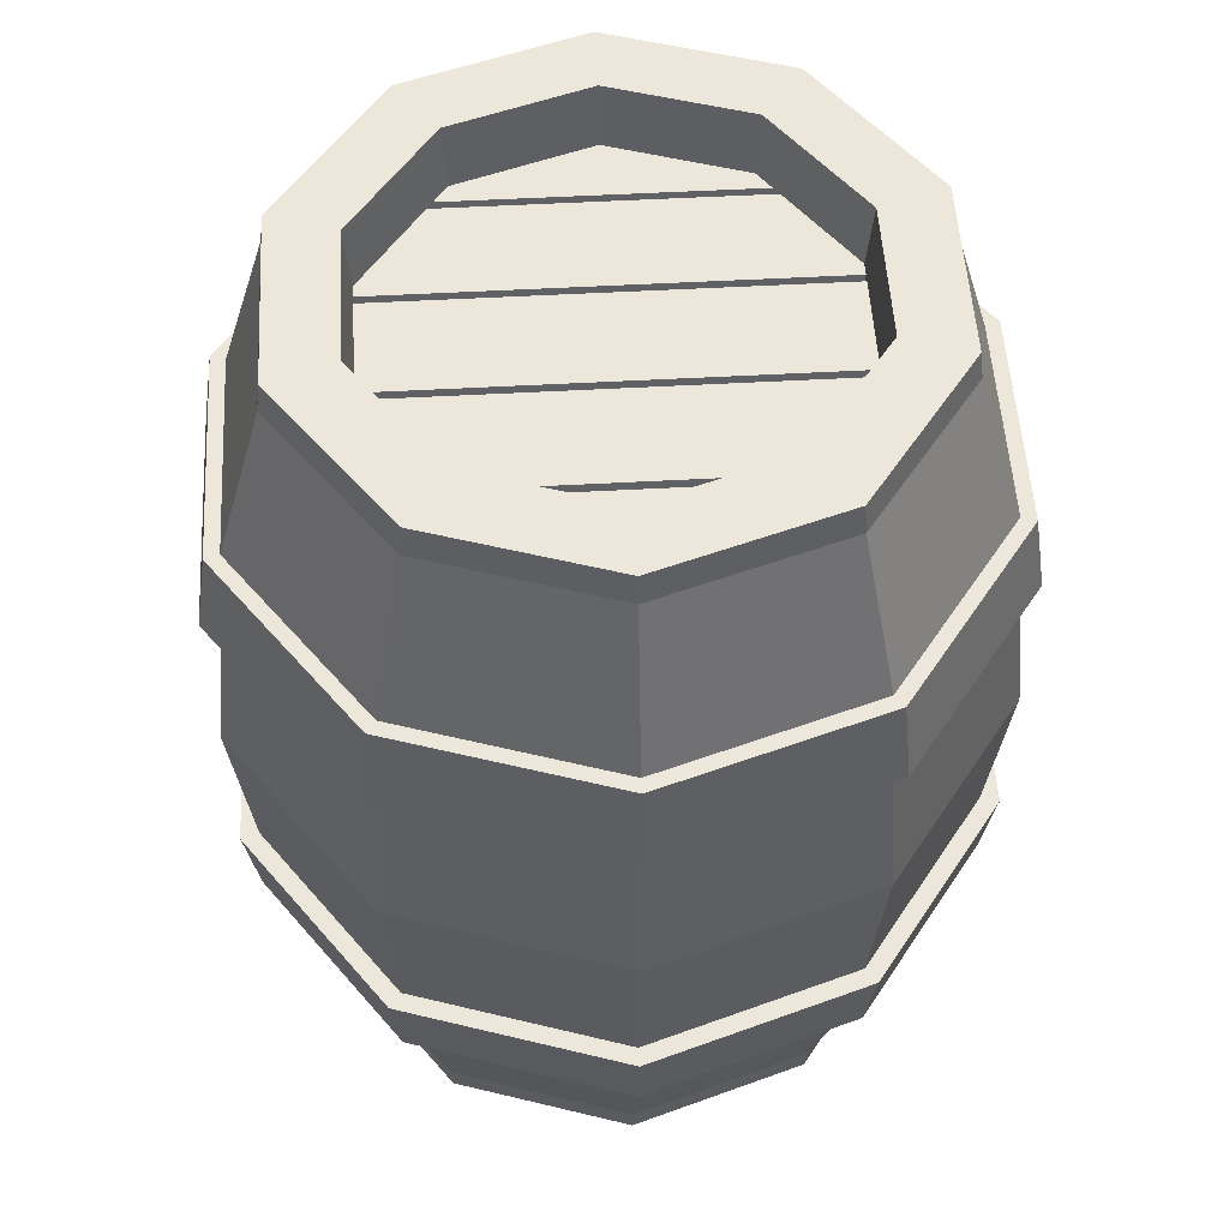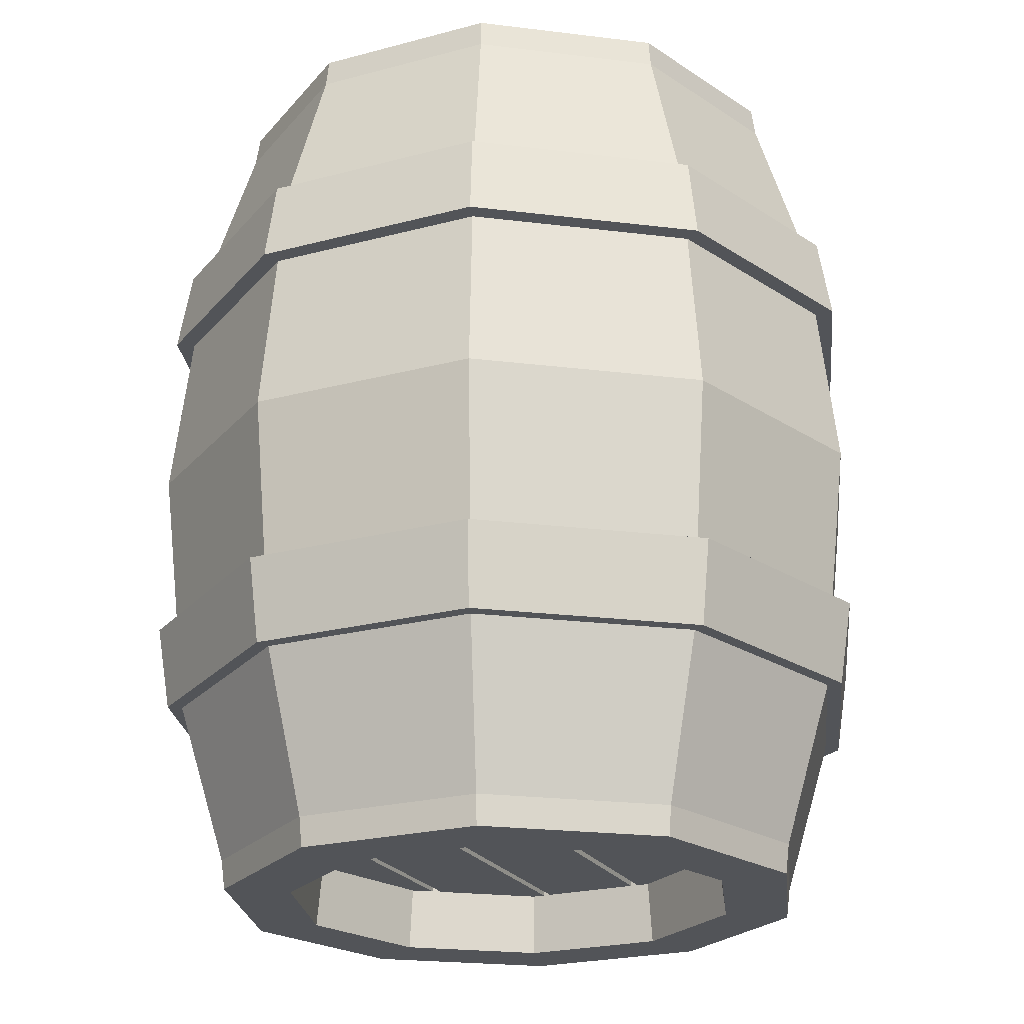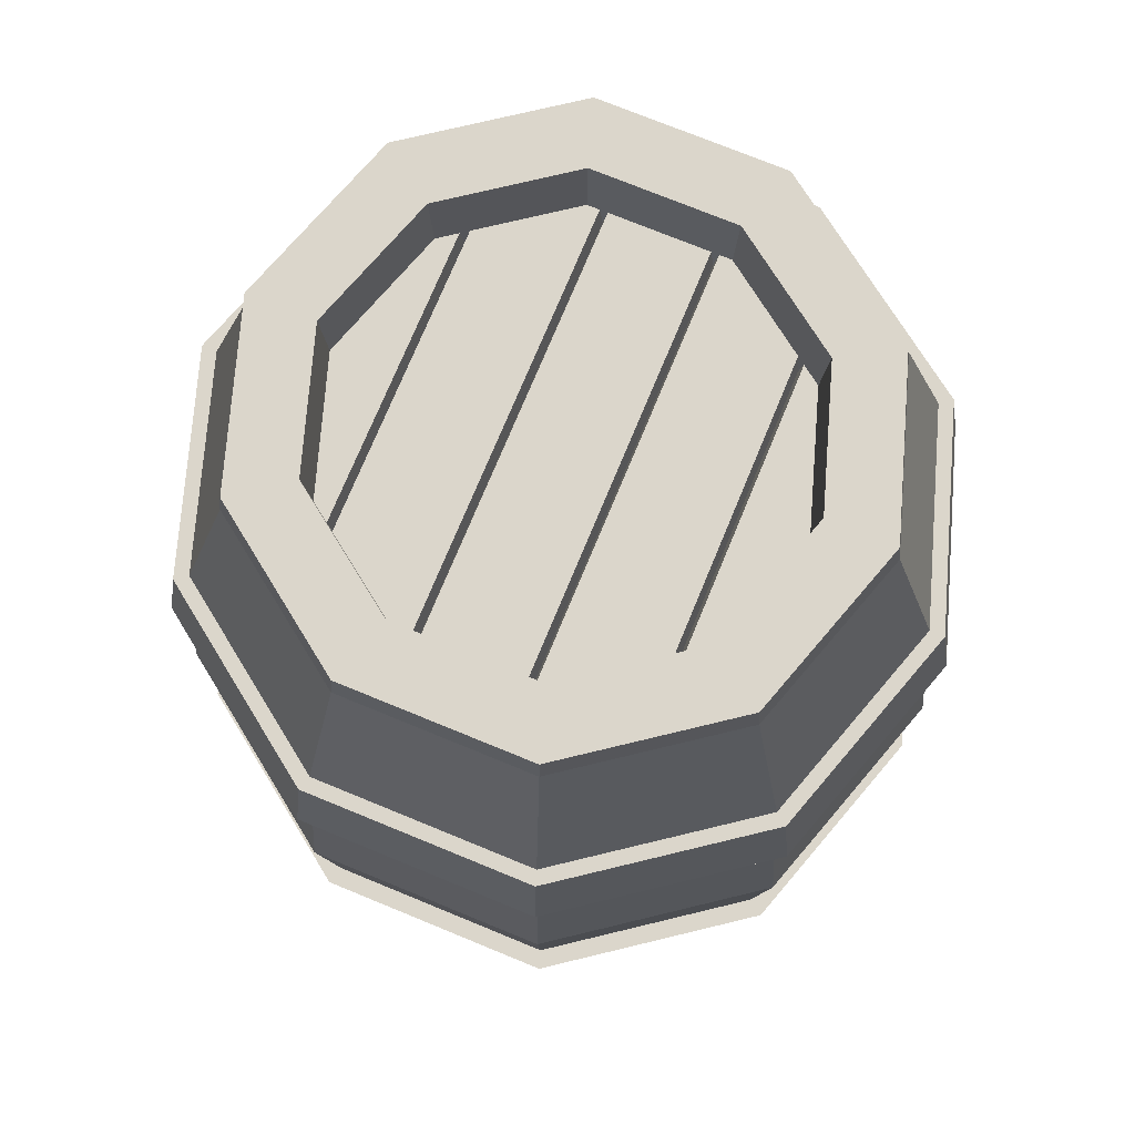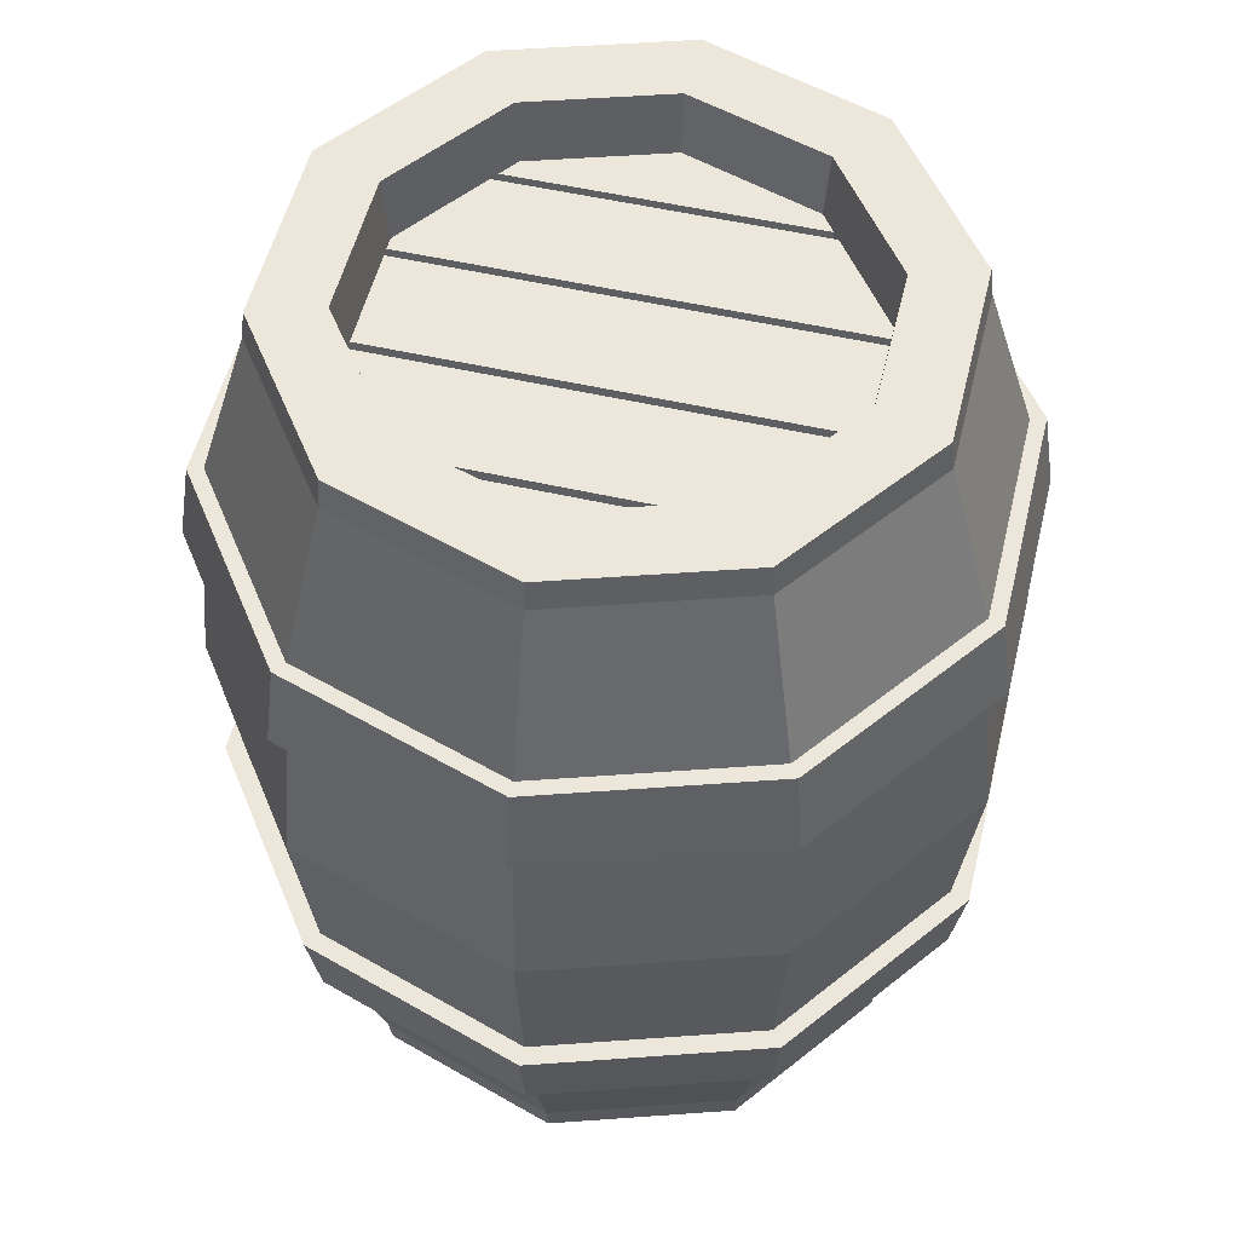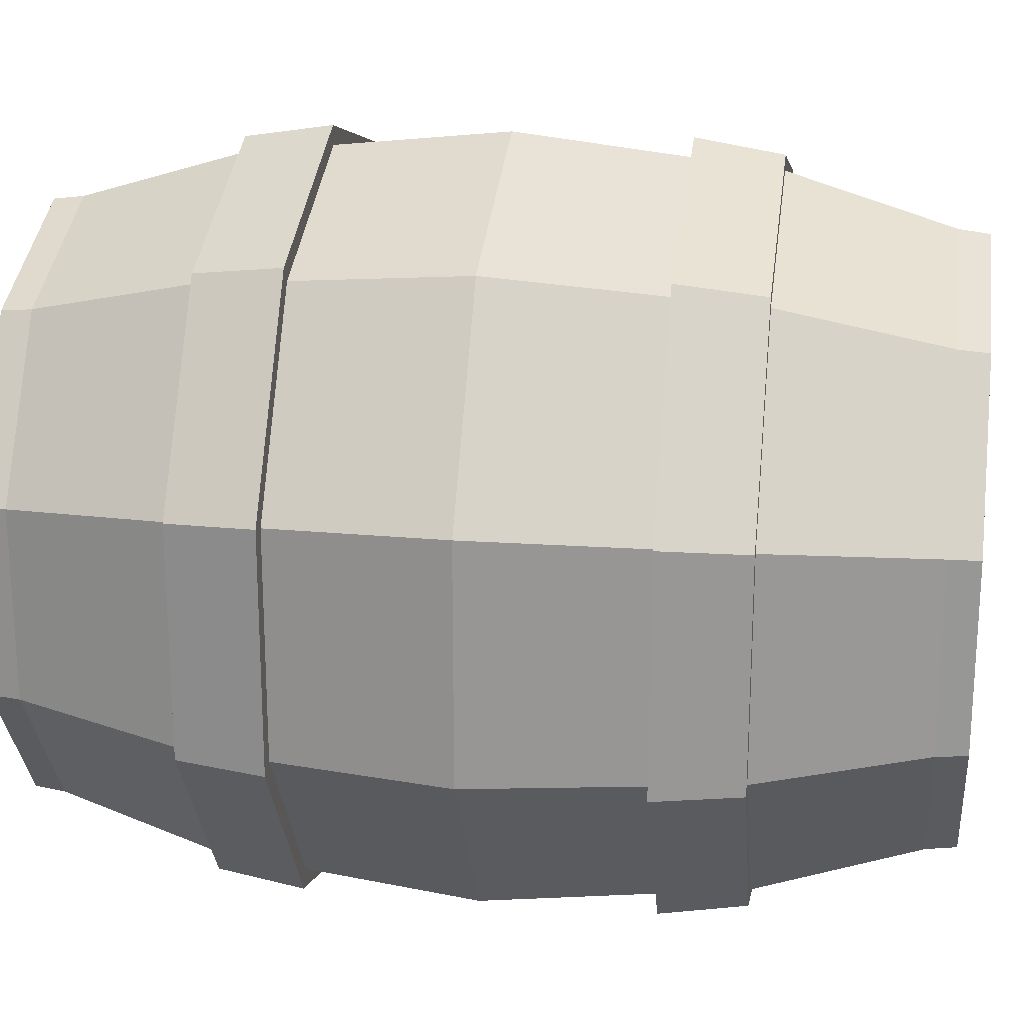
<metadata>
{"format":"obj","ext":"obj","renderer":"f3d","projection":"perspective","resolution":1024,"background":"white","views":[{"elev":53.0,"azim":176.6,"up":"+Y"},{"elev":-23.2,"azim":-65.7,"up":"+Y"},{"elev":73.5,"azim":112.4,"up":"+Y"},{"elev":53.8,"azim":-166.4,"up":"+Y"},{"elev":21.8,"azim":98.0,"up":"+Z"}]}
</metadata>
<code>
o object1
g object1
v -0.1436 0.1125 0.1976
v -0.1489 0.1688 0.2049
v -0.2409 0.1688 0.07827
v -0.2324 0.1125 0.0755
v -0 0.1125 0.2443
v -0 0.1688 0.2533
v 0.1436 0.1125 0.1976
v 0.1489 0.1688 0.2049
v 0.2324 0.1125 0.0755
v 0.2409 0.1688 0.07827
v 0.2324 0.1125 -0.0755
v 0.2409 0.1688 -0.07827
v 0.2409 0.1688 -0
v 0.2324 0.1125 -0
v 0.1436 0.1125 -0.1976
v 0.1489 0.1688 -0.2049
v -0 0.1125 -0.2443
v -0 0.1688 -0.2533
v -0.1436 0.1125 -0.1976
v -0.1489 0.1688 -0.2049
v -0.2324 0.1125 -0.0755
v -0.2409 0.1688 -0.07827
v 0.2229 0.1125 -0
v 0.2229 0.1125 -0.07243
v 0.1378 0.1125 -0.1896
v -0 0.1125 -0.2344
v -0.1378 0.1125 -0.1896
v -0.2229 0.1125 -0.07243
v -0.2229 0.1125 -0
v -0.2324 0.1125 -0
v -0.2229 0.1125 0.07243
v -0.1378 0.1125 0.1896
v -0 0.1125 0.2344
v 0.1378 0.1125 0.1896
v 0.2229 0.1125 0.07243
v -0.1186 0.005693 0.1632
v -0 0.005693 0.2017
v -0.1171 -0.01406 0.1612
v -0 -0.01406 0.1992
v -0.1919 0.005693 0.06234
v -0.1895 -0.01406 0.06156
v -0.1919 0.005693 -0.06234
v -0.1895 -0.01406 -0.06156
v -0.1895 -0.01406 -0
v -0.1186 0.005693 -0.1632
v -0.1171 -0.01406 -0.1612
v -0 0.005693 -0.2017
v -0 -0.01406 -0.1992
v 0.1186 0.005693 -0.1632
v 0.1171 -0.01406 -0.1612
v 0.1919 0.005693 -0.06234
v 0.1895 -0.01406 -0.06156
v 0.1919 0.005693 0.06234
v 0.1895 -0.01406 0.06156
v 0.1895 -0.01406 -0
v 0.1186 0.005693 0.1632
v 0.1171 -0.01406 0.1612
v 0.1465 -0.01406 -0
v 0.1465 -0.01406 -0.0476
v 0.09055 -0.01406 -0.1246
v -0 -0.01406 -0.1541
v -0.09055 -0.01406 -0.1246
v -0.1465 -0.01406 -0.0476
v -0.1465 -0.01406 -0
v -0.1465 -0.01406 0.0476
v -0.09055 -0.01406 0.1246
v -0 -0.01406 0.1541
v 0.09055 -0.01406 0.1246
v 0.1465 -0.01406 0.0476
v 0.09738 0.04219 -0.1065
v 0.1008 0.02813 -0.1039
v 0.1427 0.02813 -0.04635
v 0.08817 0.02813 -0.1214
v 0.09711 0.02813 -0.1091
v -0.09711 0.02813 -0.1091
v -0.08817 0.02813 -0.1214
v 0 0.02813 -0.15
v -0.09738 0.04219 -0.1065
v -0.1008 0.02813 -0.1039
v -0.1427 0.02813 -0.03805
v -0.1427 0.02813 -0.04635
v 0.1427 0.02813 -0.03805
v -0.1414 0.04219 -0.0355
v 0.1414 0.04219 -0.0355
v -0.1427 0.02813 -0.03295
v 0.1427 0.02813 -0.03295
v 0.1427 0.02813 0.03295
v -0.1427 0.02813 0.03295
v 0.1414 0.04219 0.0355
v -0.1414 0.04219 0.0355
v 0.1427 0.02813 0.03805
v -0.1427 0.02813 0.03805
v 0.1008 0.02813 0.1039
v -0.1008 0.02813 0.1039
v -0.1427 0.02813 0.04635
v 0.1427 0.02813 0.04635
v 0.09738 0.04219 0.1065
v -0.09738 0.04219 0.1065
v 0.09711 0.02813 0.1091
v -0.09711 0.02813 0.1091
v 0.08817 0.02813 0.1214
v -0 0.02813 0.15
v -0.08817 0.02813 0.1214
v -0.2409 0.1688 -0
v 0.2288 0.1688 -0
v 0.2288 0.1688 -0.07436
v 0.1414 0.1688 -0.1947
v -0 0.1688 -0.2406
v -0.1414 0.1688 -0.1947
v -0.2288 0.1688 -0.07436
v -0.2288 0.1688 -0
v -0.2288 0.1688 0.07436
v -0.1414 0.1688 0.1947
v -0 0.1688 0.2406
v 0.1414 0.1688 0.1947
v 0.2288 0.1688 0.07436
v 0.1488 0.2812 0.2048
v 0.2407 0.2812 0.07822
v 0.2288 0.3937 0.07436
v 0.1414 0.3937 0.1947
v -0 0.2812 0.2531
v -0 0.3937 0.2406
v -0.1488 0.2812 0.2048
v -0.1414 0.3937 0.1947
v -0.2407 0.2812 0.07822
v -0.2288 0.3937 0.07436
v -0.2407 0.2812 -0.07822
v -0.2288 0.3937 -0.07436
v -0.2288 0.3937 0
v -0.1488 0.2812 -0.2048
v -0.1414 0.3937 -0.1947
v -0 0.2812 -0.2531
v -0 0.3937 -0.2406
v 0.1488 0.2812 -0.2048
v 0.1414 0.3937 -0.1947
v 0.2407 0.2812 -0.07822
v 0.2288 0.3937 -0.07436
v 0.2288 0.3937 0
v -0.2409 0.3937 0
v -0.2409 0.3937 0.07827
v -0.1489 0.3937 0.2049
v -0 0.3937 0.2533
v 0.1489 0.3937 0.2049
v 0.2409 0.3937 0.07827
v 0.2409 0.3937 -0
v 0.2409 0.3937 -0.07827
v 0.1489 0.3937 -0.2049
v -0 0.3937 -0.2533
v -0.1489 0.3937 -0.2049
v -0.2409 0.3937 -0.07827
v -0.1436 0.45 -0.1976
v -0.2324 0.45 -0.0755
v 0.2229 0.45 0
v 0.2229 0.45 0.07243
v 0.1378 0.45 0.1896
v -0 0.45 0.2344
v -0.1378 0.45 0.1896
v -0.2229 0.45 0.07243
v -0.2229 0.45 0
v -0.2324 0.45 0
v -0.2324 0.45 0.0755
v -0.1436 0.45 0.1976
v -0 0.45 0.2443
v 0.1436 0.45 0.1976
v 0.2324 0.45 0.0755
v 0.2324 0.45 0
v -0.2229 0.45 -0.07243
v -0.1378 0.45 -0.1896
v -0 0.45 -0.2344
v 0.1378 0.45 -0.1896
v 0.2229 0.45 -0.07243
v 0.2324 0.45 -0.0755
v 0.1436 0.45 -0.1976
v -0 0.45 -0.2443
v -0.1186 0.5568 -0.1632
v -0 0.5568 -0.2017
v -0.1171 0.5766 -0.1612
v -0 0.5766 -0.1992
v -0.1919 0.5568 -0.06234
v -0.1895 0.5766 -0.06156
v -0.1919 0.5568 0.06234
v -0.1895 0.5766 0.06156
v -0.1895 0.5766 0
v -0.1186 0.5568 0.1632
v -0.1171 0.5766 0.1612
v -0 0.5568 0.2017
v -0 0.5766 0.1992
v 0.1186 0.5568 0.1632
v 0.1171 0.5766 0.1612
v 0.1919 0.5568 0.06234
v 0.1895 0.5766 0.06156
v 0.1919 0.5568 -0.06234
v 0.1895 0.5766 -0.06156
v 0.1895 0.5766 0
v 0.1186 0.5568 -0.1632
v 0.1171 0.5766 -0.1612
v 0.1465 0.5766 0
v 0.1465 0.5766 0.0476
v 0.09055 0.5766 0.1246
v 0 0.5766 0.1541
v -0.09055 0.5766 0.1246
v -0.1465 0.5766 0.0476
v -0.1465 0.5766 0
v -0.1465 0.5766 -0.0476
v -0.09055 0.5766 -0.1246
v -0 0.5766 -0.1541
v 0.09055 0.5766 -0.1246
v 0.1465 0.5766 -0.0476
v 0.09738 0.5203 0.1065
v 0.1008 0.5344 0.1039
v 0.1427 0.5344 0.04635
v 0.08817 0.5344 0.1214
v 0.09711 0.5344 0.1091
v -0.09711 0.5344 0.1091
v -0.08817 0.5344 0.1214
v 0 0.5344 0.15
v -0.09738 0.5203 0.1065
v -0.1008 0.5344 0.1039
v -0.1427 0.5344 0.03805
v -0.1427 0.5344 0.04635
v 0.1427 0.5344 0.03805
v -0.1414 0.5203 0.0355
v 0.1414 0.5203 0.0355
v -0.1427 0.5344 0.03295
v 0.1427 0.5344 0.03295
v 0.1427 0.5344 -0.03295
v -0.1427 0.5344 -0.03295
v 0.1414 0.5203 -0.0355
v -0.1414 0.5203 -0.0355
v 0.1427 0.5344 -0.03805
v -0.1427 0.5344 -0.03805
v 0.1008 0.5344 -0.1039
v -0.1008 0.5344 -0.1039
v -0.1427 0.5344 -0.04635
v 0.1427 0.5344 -0.04635
v 0.09738 0.5203 -0.1065
v -0.09738 0.5203 -0.1065
v 0.09711 0.5344 -0.1091
v -0.09711 0.5344 -0.1091
v 0.08817 0.5344 -0.1214
v -0 0.5344 -0.15
v -0.08817 0.5344 -0.1214
f 1 2 4
f 2 3 4
f 5 6 1
f 6 2 1
f 7 8 6
f 7 6 5
f 9 10 8
f 9 8 7
f 14 11 12
f 13 10 14
f 14 12 13
f 10 9 14
f 15 16 12
f 15 12 11
f 17 18 16
f 17 16 15
f 19 20 17
f 20 18 17
f 21 22 19
f 22 20 19
f 28 29 30
f 4 30 31
f 32 1 4
f 32 5 1
f 33 7 5
f 34 9 7
f 35 14 9
f 11 14 24
f 15 11 25
f 26 17 15
f 26 19 17
f 27 21 19
f 26 27 19
f 15 25 26
f 11 24 25
f 14 23 24
f 35 23 14
f 34 35 9
f 33 34 7
f 32 33 5
f 4 31 32
f 30 29 31
f 27 28 21
f 28 30 21
f 37 33 36
f 33 32 36
f 36 38 39
f 36 39 37
f 40 41 38
f 40 38 36
f 42 43 44
f 44 41 40
f 42 44 40
f 45 46 43
f 45 43 42
f 47 48 46
f 47 46 45
f 49 50 47
f 50 48 47
f 51 52 49
f 52 50 49
f 55 52 51
f 53 55 51
f 53 54 55
f 56 57 53
f 57 54 53
f 37 39 56
f 39 57 56
f 55 58 59
f 52 59 60
f 50 60 61
f 48 61 62
f 62 43 46
f 63 44 43
f 41 44 65
f 38 41 66
f 67 39 38
f 67 57 39
f 68 54 57
f 68 69 54
f 67 68 57
f 38 66 67
f 41 65 66
f 44 64 65
f 63 64 44
f 62 63 43
f 46 48 62
f 48 50 61
f 50 52 60
f 69 55 54
f 69 58 55
f 52 55 59
f 71 70 74
f 74 73 60
f 74 60 71
f 60 59 71
f 59 72 71
f 76 77 73
f 74 75 76
f 76 73 74
f 75 74 70
f 75 70 78
f 78 70 71
f 78 71 79
f 81 79 71
f 80 81 82
f 81 72 82
f 81 71 72
f 80 82 84
f 80 84 83
f 83 84 86
f 83 86 85
f 85 86 87
f 85 87 88
f 88 87 89
f 88 89 90
f 90 89 91
f 90 91 92
f 93 94 95
f 95 92 91
f 91 96 95
f 96 93 95
f 94 93 97
f 94 97 98
f 98 97 99
f 98 99 100
f 101 102 103
f 103 100 99
f 99 101 103
f 91 89 87
f 87 86 58
f 82 59 58
f 82 72 59
f 86 82 58
f 86 84 82
f 58 91 87
f 58 69 91
f 69 96 91
f 99 97 93
f 93 69 68
f 93 96 69
f 68 99 93
f 68 101 99
f 101 68 67
f 101 67 102
f 102 67 103
f 67 66 103
f 94 98 100
f 100 103 66
f 100 66 94
f 66 65 94
f 65 95 94
f 80 83 85
f 64 85 88
f 88 90 92
f 92 95 65
f 88 92 64
f 92 65 64
f 64 80 85
f 64 63 80
f 63 81 80
f 75 78 79
f 79 63 62
f 79 81 63
f 62 75 79
f 62 76 75
f 76 62 77
f 62 61 77
f 77 61 60
f 77 60 73
f 36 32 40
f 32 31 40
f 29 28 42
f 40 29 42
f 40 31 29
f 42 28 45
f 28 27 45
f 45 27 47
f 27 26 47
f 47 26 25
f 47 25 49
f 49 25 24
f 49 24 51
f 51 24 23
f 23 35 53
f 51 23 53
f 53 35 34
f 53 34 56
f 56 34 33
f 56 33 37
f 22 21 30
f 3 104 30
f 30 4 3
f 104 22 30
f 104 111 110
f 22 110 109
f 20 109 108
f 16 18 108
f 107 12 16
f 106 13 12
f 10 13 116
f 8 10 115
f 6 8 114
f 2 6 113
f 113 112 3
f 3 2 113
f 6 114 113
f 8 115 114
f 10 116 115
f 13 105 116
f 106 105 13
f 107 106 12
f 108 107 16
f 18 20 108
f 20 22 109
f 112 104 3
f 112 111 104
f 22 104 110
f 116 118 117
f 116 117 115
f 120 117 118
f 120 118 119
f 122 121 117
f 122 117 120
f 124 123 122
f 123 121 122
f 126 125 124
f 125 123 124
f 129 128 127
f 127 125 129
f 125 126 129
f 131 130 128
f 130 127 128
f 133 132 131
f 132 130 131
f 135 134 132
f 135 132 133
f 137 136 134
f 137 134 135
f 139 129 126
f 140 126 124
f 141 124 122
f 143 142 122
f 120 144 143
f 119 145 144
f 146 145 137
f 147 146 135
f 148 147 133
f 149 148 131
f 131 128 150
f 150 149 131
f 148 133 131
f 147 135 133
f 146 137 135
f 145 138 137
f 119 138 145
f 120 119 144
f 122 120 143
f 142 141 122
f 141 140 124
f 128 139 150
f 128 129 139
f 140 139 126
f 151 149 152
f 149 150 152
f 158 159 160
f 152 160 167
f 168 151 152
f 168 174 151
f 169 173 174
f 170 172 173
f 171 166 172
f 165 166 154
f 164 165 155
f 156 163 164
f 156 162 163
f 157 161 162
f 156 157 162
f 164 155 156
f 165 154 155
f 166 153 154
f 171 153 166
f 170 171 172
f 169 170 173
f 168 169 174
f 152 167 168
f 160 159 167
f 157 158 161
f 158 160 161
f 176 169 175
f 169 168 175
f 175 177 178
f 175 178 176
f 179 180 177
f 179 177 175
f 181 182 183
f 183 180 179
f 181 183 179
f 184 185 182
f 184 182 181
f 186 187 185
f 186 185 184
f 188 189 186
f 189 187 186
f 190 191 188
f 191 189 188
f 192 193 194
f 194 191 190
f 192 194 190
f 195 196 192
f 196 193 192
f 176 178 195
f 178 196 195
f 194 197 198
f 191 198 199
f 189 199 200
f 187 200 201
f 201 182 185
f 202 183 182
f 180 183 204
f 177 180 205
f 206 178 177
f 206 196 178
f 207 193 196
f 207 208 193
f 206 207 196
f 177 205 206
f 180 204 205
f 183 203 204
f 202 203 183
f 201 202 182
f 185 187 201
f 187 189 200
f 189 191 199
f 208 194 193
f 208 197 194
f 191 194 198
f 210 209 213
f 213 212 199
f 213 199 210
f 199 198 210
f 198 211 210
f 215 216 212
f 213 214 215
f 215 212 213
f 214 213 209
f 214 209 217
f 217 209 210
f 217 210 218
f 220 218 210
f 219 220 221
f 220 211 221
f 220 210 211
f 219 221 223
f 219 223 222
f 222 223 225
f 222 225 224
f 224 225 226
f 224 226 227
f 227 226 228
f 227 228 229
f 229 228 230
f 229 230 231
f 232 233 234
f 234 231 230
f 230 235 234
f 235 232 234
f 233 232 236
f 233 236 237
f 237 236 238
f 237 238 239
f 240 241 242
f 242 239 238
f 238 240 242
f 230 228 226
f 226 225 197
f 221 198 197
f 221 211 198
f 225 221 197
f 225 223 221
f 197 230 226
f 197 208 230
f 208 235 230
f 238 236 232
f 232 208 207
f 232 235 208
f 207 238 232
f 207 240 238
f 240 207 206
f 240 206 241
f 241 206 242
f 206 205 242
f 233 237 239
f 239 242 205
f 239 205 233
f 205 204 233
f 204 234 233
f 227 229 231
f 231 204 203
f 203 219 224
f 202 220 219
f 219 222 224
f 203 202 219
f 231 234 204
f 227 231 203
f 203 224 227
f 214 217 218
f 218 202 201
f 218 220 202
f 201 214 218
f 201 215 214
f 215 201 216
f 201 200 216
f 216 200 199
f 216 199 212
f 175 168 179
f 168 167 179
f 179 167 159
f 159 158 181
f 179 159 181
f 181 158 184
f 158 157 184
f 184 157 186
f 157 156 186
f 186 156 155
f 186 155 188
f 188 155 154
f 188 154 190
f 190 154 153
f 153 171 192
f 190 153 192
f 192 171 170
f 192 170 195
f 195 170 169
f 195 169 176
f 140 161 160
f 150 139 160
f 160 152 150
f 139 140 160
f 161 140 162
f 140 141 162
f 162 141 163
f 141 142 163
f 163 142 143
f 163 143 164
f 164 143 144
f 164 144 165
f 146 172 166
f 144 145 166
f 166 165 144
f 145 146 166
f 172 146 147
f 172 147 173
f 173 147 148
f 173 148 174
f 174 148 151
f 148 149 151
f 138 119 118
f 118 136 138
f 136 137 138
f 105 106 136
f 136 118 105
f 118 116 105
f 107 134 136
f 107 136 106
f 108 132 134
f 108 134 107
f 109 130 108
f 130 132 108
f 110 127 109
f 127 130 109
f 127 110 111
f 111 112 125
f 125 127 111
f 113 123 112
f 123 125 112
f 114 121 113
f 121 123 113
f 115 117 121
f 115 121 114

</code>
